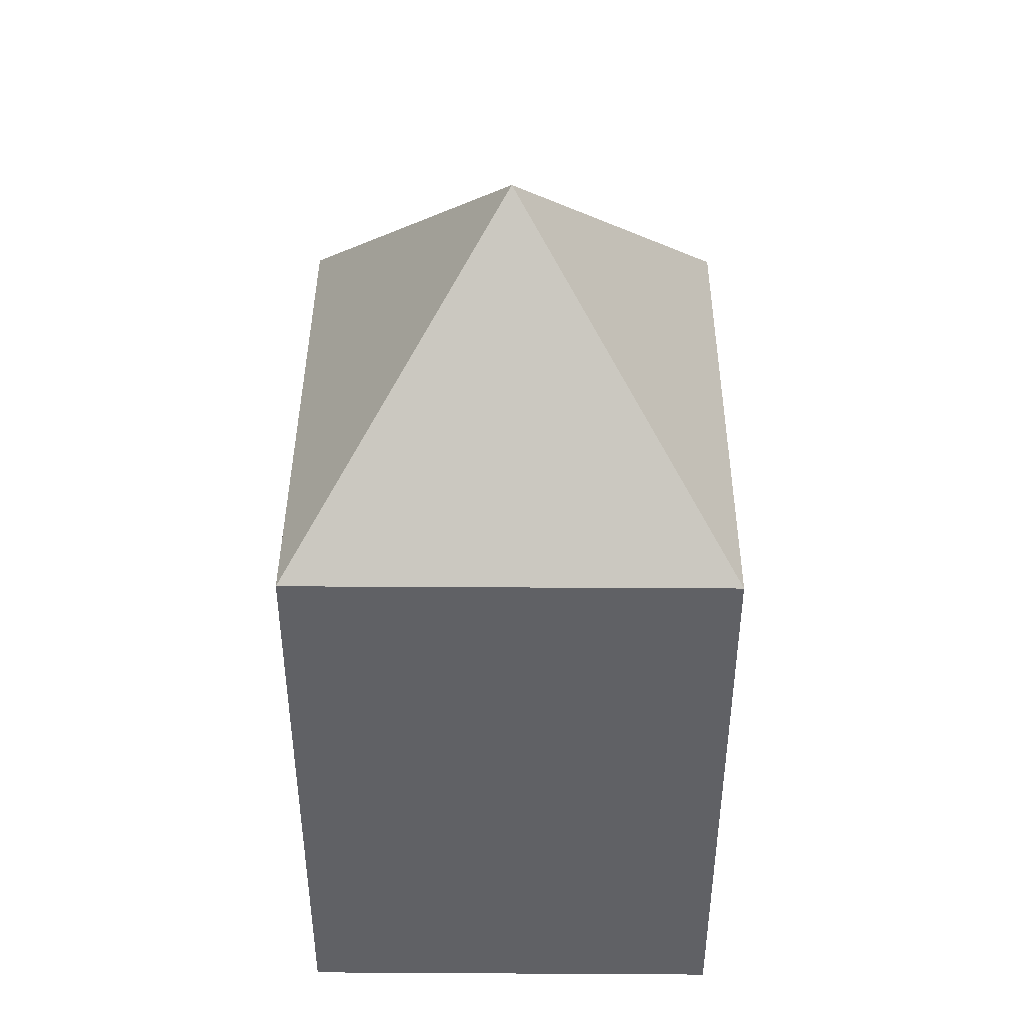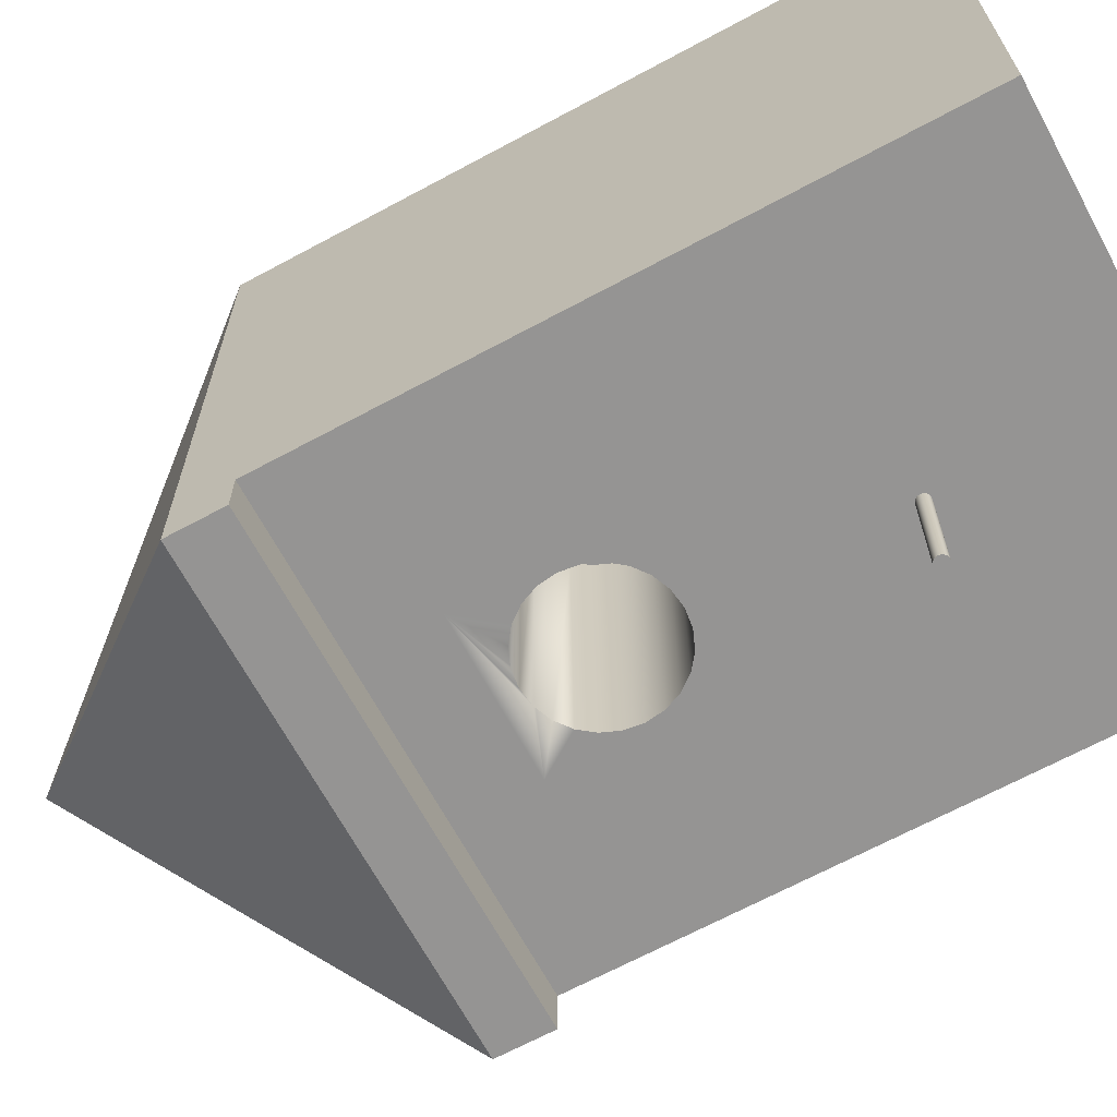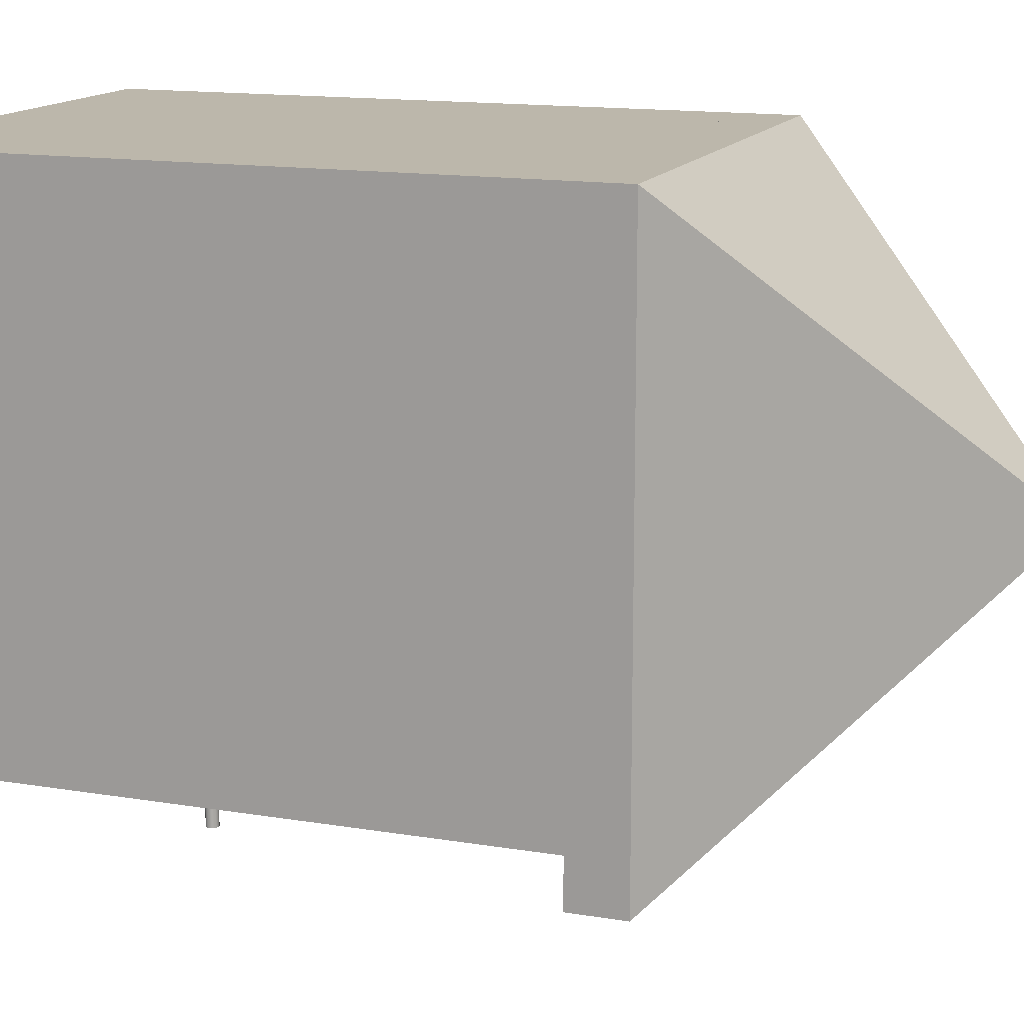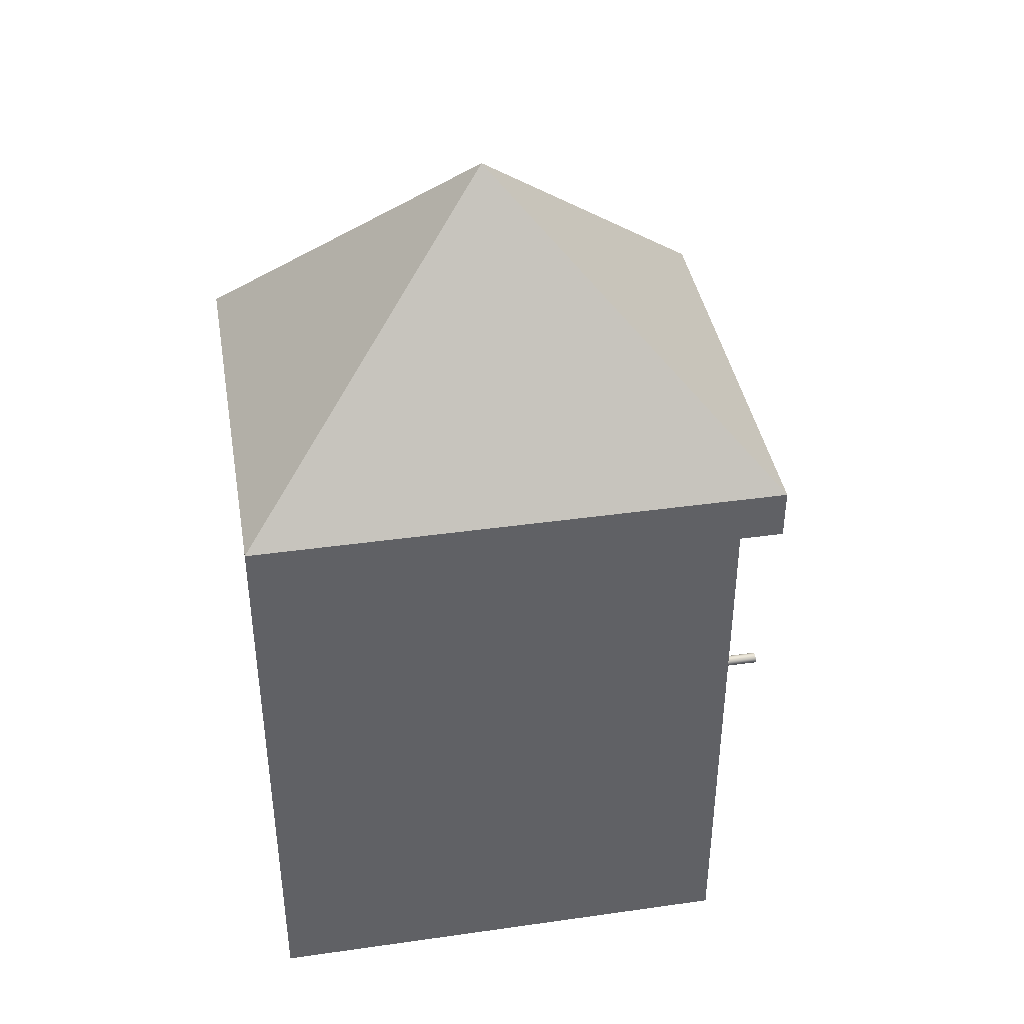
<metadata>
{"format":"obj","ext":"obj","renderer":"f3d","projection":"perspective","resolution":1024,"background":"white","views":[{"elev":41.9,"azim":0.4,"up":"+Y"},{"elev":-67.2,"azim":-61.6,"up":"+Z"},{"elev":14.4,"azim":110.0,"up":"+Z"},{"elev":40.1,"azim":80.1,"up":"+Y"}]}
</metadata>
<code>
v 0.165 0.1611 -0.03824
v -0.1694 0.1611 0.3331
v 0.165 0.1611 0.3331
v -0.1694 0.1611 -0.03824
v 0.165 0.0357 0.3331
v 0.165 0.1611 -0.07152
v 0.165 -0.2664 0.3331
v -0.1694 0.1611 -0.07152
v -0.1694 -0.2664 0.3331
v 0.165 -0.2664 -0.03824
v -0.1694 -0.2664 -0.03824
v -0.1694 0.1995 0.3331
v 0.165 0.1995 -0.07152
v 0.04915 0.1061 -0.03824
v 0.165 0.1892 0.3331
v 0.0508 0.1056 -0.03824
v -0.05755 0.1061 -0.03824
v -0.06606 -0.01295 -0.03824
v 0.165 0.1995 0.3331
v 0.05237 0.1049 -0.03824
v -0.05905 0.1055 -0.03824
v -0.06592 -0.01185 -0.03824
v -0.06605 -0.01406 -0.03824
v -0.1694 0.1995 -0.07152
v -0.002213 0.4067 0.1308
v 0.006571 -0.1351 -0.03824
v 0.05384 0.104 -0.03824
v -0.06045 0.1047 -0.03824
v -0.06589 0.09511 -0.03824
v -0.06589 -0.01517 -0.03824
v 0.004947 -0.1367 -0.03824
v 0.005866 -0.136 -0.03824
v 0.05844 -0.01531 -0.03824
v 0.05518 0.1029 -0.03824
v 0.05111 -0.02107 -0.03824
v 0.007015 -0.134 -0.03824
v 0.04989 -0.02117 -0.03824
v 0.04867 -0.0211 -0.03824
v 0.02102 0.08616 -0.03824
v 0.009605 0.09089 -0.03824
v 0.01099 0.09031 -0.03824
v 0.006647 0.09089 0.1755
v -0.002647 0.0925 -0.03824
v -0.06174 0.1037 -0.03824
v -0.06569 0.09673 -0.03824
v -0.06588 0.09349 -0.03824
v -0.06559 -0.01624 -0.03824
v 0.003877 -0.1372 -0.03824
v 0.006571 -0.1351 -0.1166
v 0.05791 -0.01641 -0.03824
v 0.05881 -0.01415 -0.03824
v 0.05636 0.1017 -0.03824
v 0.05345 -0.02042 -0.03824
v 0.0523 -0.02082 -0.03824
v 0.007166 -0.1329 -0.03824
v 0.01806 0.08616 0.1755
v -0.005606 0.0925 0.1755
v -0.0149 0.09089 -0.03824
v -0.06288 0.1025 -0.03824
v -0.06527 0.0983 -0.03824
v -0.06566 0.09188 -0.03824
v -0.06516 -0.01727 -0.03824
v 0.004947 -0.1367 -0.1166
v 0.002728 -0.1373 -0.03824
v 0.003877 -0.1372 -0.1166
v 0.005866 -0.136 -0.1166
v 0.007015 -0.134 -0.1166
v 0.05724 -0.01744 -0.03824
v 0.05904 -0.01296 -0.03824
v 0.05737 0.1003 -0.03824
v 0.05454 -0.01987 -0.03824
v 0.007166 -0.1329 -0.1166
v 0.007015 -0.1317 -0.03824
v 0.04308 0.03291 -0.03824
v 0.04173 0.04516 0.1755
v 0.04469 0.04516 -0.03824
v 0.04012 0.05741 0.1755
v 0.04308 0.05741 -0.03824
v 0.02787 0.07863 0.1755
v 0.03083 0.07863 -0.03824
v -0.005606 -0.002178 0.1755
v 0.01806 0.004164 0.1755
v -0.01786 0.09089 0.1755
v -0.02632 0.08616 -0.03824
v -0.01629 0.09031 -0.03824
v -0.04999 0.04516 -0.03824
v -0.05133 0.03291 0.1755
v -0.04837 0.03291 -0.03824
v -0.04837 0.05741 -0.03824
v -0.05294 0.04516 0.1755
v -0.06386 0.1012 -0.03824
v -0.06466 0.0998 -0.03824
v -0.06564 -0.01077 -0.03824
v -0.06459 -0.01823 -0.03824
v 0.001579 -0.1372 -0.03824
v 0.002728 -0.1373 -0.1166
v 0.005866 -0.1297 -0.1166
v 0.007015 -0.1317 -0.1166
v 0.05645 -0.01836 -0.03824
v 0.05937 0.09374 -0.03824
v 0.05819 0.09874 -0.03824
v 0.05554 -0.01918 -0.03824
v 0.006571 -0.1306 -0.03824
v 0.03835 0.02149 -0.03824
v 0.04012 0.03291 0.1755
v 0.03539 0.06883 0.1755
v 0.03835 0.06883 -0.03824
v 0.02787 0.01169 0.1755
v 0.006647 -0.000565 0.1755
v -0.01786 -0.000565 0.1755
v -0.0466 0.02149 0.1755
v -0.04364 0.02149 -0.03824
v -0.04364 0.06883 -0.03824
v -0.05133 0.05741 0.1755
v -0.06125 -0.0211 -0.03824
v -0.06222 -0.02056 -0.03824
v -0.06523 0.09031 -0.03824
v -0.06391 -0.0191 -0.03824
v -0.06523 -0.009734 -0.03824
v 0.004947 -0.129 -0.1166
v 0.000509 -0.1367 -0.03824
v 0.001579 -0.1372 -0.1166
v 0.003877 -0.1286 -0.1166
v 0.006571 -0.1306 -0.1166
v 0.0588 0.09713 -0.03824
v 0.05931 0.09201 -0.03824
v 0.05919 0.09545 -0.03824
v 0.03083 0.01169 -0.03824
v 0.03539 0.02149 0.1755
v 0.009605 -0.000565 -0.03824
v -0.002647 -0.002178 -0.03824
v 0.02102 0.004164 -0.03824
v -0.02927 0.08616 0.1755
v -0.03612 0.07863 -0.03824
v -0.03908 0.01169 0.1755
v -0.03612 0.01169 -0.03824
v -0.0466 0.06883 0.1755
v -0.00171 -0.1329 -0.03824
v -0.06311 -0.01988 -0.03824
v -0.000411 -0.136 -0.03824
v 0.000509 -0.1367 -0.1166
v 0.002728 -0.1284 -0.1166
v 0.05904 0.09031 -0.03824
v 0.005866 -0.1297 -0.03824
v -0.0149 -0.000565 -0.03824
v -0.02927 0.004164 0.1755
v -0.03908 0.07863 0.1755
v -0.02632 0.004164 -0.03824
v -0.001559 -0.134 -0.03824
v -0.001559 -0.1317 -0.03824
v 0.004947 -0.129 -0.03824
v 0.003877 -0.1286 -0.03824
v -0.001115 -0.1351 -0.03824
v -0.000411 -0.136 -0.1166
v 0.001579 -0.1286 -0.1166
v 0.002728 -0.1284 -0.03824
v -0.001559 -0.134 -0.1166
v -0.001115 -0.1306 -0.03824
v -0.00171 -0.1329 -0.1166
v 0.000509 -0.129 -0.1166
v 0.001579 -0.1286 -0.03824
v -0.001115 -0.1351 -0.1166
v -0.000411 -0.1297 -0.03824
v -0.001559 -0.1317 -0.1166
v -0.000411 -0.1297 -0.1166
v 0.000509 -0.129 -0.03824
v -0.001115 -0.1306 -0.1166
v -0.002213 0.5618 0.1308
g mesh1_mesh1-geometry
f 1 2 3
f 2 1 4
f 3 2 1
f 4 1 2
f 3 5 2
f 3 1 5
f 6 4 1
f 1 4 6
f 7 2 5
f 5 1 7
f 4 6 8
f 8 6 4
f 9 2 7
f 10 7 1
f 11 7 9
f 9 7 11
f 7 11 10
f 10 11 7
g mesh1_mesh1-geometry
f 2 5 3
f 3 12 2
f 5 1 3
f 1 13 3
f 1 14 4
f 11 2 4
f 12 4 2
f 5 2 7
f 15 12 3
f 7 1 5
f 13 1 6
f 3 13 15
f 14 1 16
f 4 14 17
f 2 11 9
f 4 18 11
f 4 12 8
f 7 2 9
f 12 15 19
f 1 7 10
f 8 13 6
f 15 13 19
f 16 1 20
f 4 17 21
f 4 22 18
f 23 11 18
f 8 12 24
f 12 19 25
f 10 26 1
f 13 8 24
f 25 19 13
f 20 1 27
f 4 21 28
f 4 29 22
f 30 11 23
f 25 24 12
f 31 10 11
f 26 10 32
f 1 26 33
f 24 25 13
f 27 1 34
f 35 36 37
f 37 36 38
f 39 40 41
f 42 43 40
f 4 28 44
f 4 45 29
f 46 22 29
f 47 11 30
f 32 10 31
f 31 11 48
f 32 49 26
f 33 26 50
f 1 33 51
f 34 1 52
f 53 36 54
f 54 36 35
f 38 36 55
f 56 40 39
f 43 42 57
f 40 56 42
f 57 58 43
f 4 44 59
f 4 60 45
f 61 22 46
f 62 11 47
f 63 32 31
f 48 11 64
f 65 31 48
f 49 32 66
f 67 26 49
f 50 26 68
f 1 51 69
f 52 1 70
f 71 36 53
f 36 72 55
f 73 38 55
f 74 75 76
f 76 77 78
f 79 39 80
f 39 79 56
f 42 81 57
f 56 82 42
f 58 57 83
f 58 84 85
f 86 87 88
f 89 90 86
f 4 59 91
f 4 92 60
f 61 93 22
f 94 11 62
f 32 63 66
f 31 65 63
f 64 11 95
f 96 48 64
f 48 96 65
f 97 49 66
f 26 67 36
f 98 67 49
f 68 26 99
f 1 69 100
f 70 1 101
f 102 26 71
f 71 26 36
f 72 36 67
f 98 55 72
f 103 38 73
f 55 98 73
f 104 105 74
f 75 74 105
f 77 76 75
f 106 78 77
f 78 106 107
f 107 79 80
f 79 108 56
f 42 109 81
f 57 81 110
f 56 108 82
f 42 82 109
f 57 110 83
f 83 84 58
f 88 111 112
f 87 86 90
f 111 88 87
f 113 114 89
f 90 89 114
f 115 11 116
f 4 91 92
f 117 93 61
f 118 11 94
f 93 117 119
f 97 66 63
f 120 63 65
f 95 11 121
f 122 64 95
f 64 122 96
f 123 65 96
f 124 49 97
f 67 98 72
f 98 49 124
f 99 26 102
f 101 1 125
f 100 69 126
f 127 1 100
f 38 103 115
f 73 124 103
f 124 73 98
f 128 129 104
f 105 104 129
f 105 77 75
f 77 129 106
f 79 107 106
f 106 108 79
f 130 81 109
f 131 110 81
f 128 82 108
f 132 109 82
f 83 110 133
f 84 83 133
f 133 134 84
f 112 135 136
f 135 112 111
f 114 87 90
f 114 111 87
f 134 137 113
f 114 113 137
f 138 11 115
f 116 11 139
f 139 11 118
f 97 63 120
f 120 65 123
f 121 11 140
f 141 95 121
f 95 141 122
f 142 96 122
f 123 96 142
f 97 103 124
f 125 1 127
f 126 69 143
f 115 103 144
f 82 128 132
f 129 128 108
f 77 105 129
f 106 129 108
f 81 130 131
f 109 132 130
f 110 131 145
f 133 110 146
f 134 133 147
f 135 148 136
f 137 135 111
f 137 111 114
f 137 134 147
f 149 11 138
f 115 150 138
f 151 97 120
f 152 120 123
f 140 11 153
f 154 121 140
f 121 154 141
f 155 122 141
f 142 122 155
f 156 123 142
f 103 97 144
f 115 144 151
f 145 146 110
f 133 146 147
f 146 145 148
f 148 135 146
f 147 135 137
f 153 11 149
f 138 157 149
f 115 158 150
f 150 159 138
f 97 151 144
f 120 152 151
f 123 156 152
f 153 154 140
f 160 141 154
f 155 141 160
f 161 142 155
f 142 161 156
f 115 151 152
f 147 146 135
f 149 162 153
f 157 138 159
f 162 149 157
f 115 163 158
f 158 164 150
f 159 150 164
f 115 152 156
f 154 153 162
f 160 154 165
f 166 155 160
f 155 166 161
f 115 156 161
f 164 157 159
f 164 162 157
f 115 166 163
f 163 167 158
f 164 158 167
f 165 154 162
f 163 160 165
f 160 163 166
f 115 161 166
f 167 162 164
f 167 163 165
f 165 162 167
g mesh1_mesh1-geometry
f 2 12 3
f 3 13 1
f 4 14 1
f 4 2 11
f 2 4 12
f 3 12 15
f 6 1 13
f 15 13 3
f 16 1 14
f 17 14 4
f 9 11 2
f 11 18 4
f 8 12 4
f 19 15 12
f 6 13 8
f 19 13 15
f 20 1 16
f 14 37 16
f 17 40 14
f 21 17 4
f 18 22 4
f 18 11 23
f 24 12 8
f 25 19 12
f 1 26 10
f 24 8 13
f 13 19 25
f 27 1 20
f 16 54 20
f 37 35 16
f 38 37 14
f 40 41 14
f 43 40 17
f 21 115 17
f 28 21 4
f 22 29 4
f 18 23 22
f 23 11 30
f 12 24 25
f 11 10 31
f 32 10 26
f 33 26 1
f 13 25 24
f 34 1 27
f 20 53 27
f 54 53 20
f 35 54 16
f 37 36 35
f 38 36 37
f 76 38 14
f 41 39 14
f 41 40 39
f 40 43 42
f 58 43 17
f 17 115 86
f 28 115 21
f 44 28 4
f 29 45 4
f 29 22 46
f 23 30 22
f 30 11 47
f 31 10 32
f 48 11 31
f 26 49 32
f 50 26 33
f 51 33 1
f 52 1 34
f 27 71 34
f 53 71 27
f 54 36 53
f 35 36 54
f 55 36 38
f 76 74 38
f 78 76 14
f 39 80 14
f 39 40 56
f 57 42 43
f 42 56 40
f 43 58 57
f 85 58 17
f 86 115 88
f 86 89 17
f 44 115 28
f 59 44 4
f 45 60 4
f 29 46 45
f 46 22 61
f 22 30 93
f 47 11 62
f 30 47 93
f 31 32 63
f 64 11 48
f 48 31 65
f 66 32 49
f 49 26 67
f 68 26 50
f 50 33 101
f 33 51 125
f 69 51 1
f 70 1 52
f 34 102 52
f 71 102 34
f 53 36 71
f 55 72 36
f 55 38 73
f 104 38 74
f 76 75 74
f 78 77 76
f 107 78 14
f 80 107 14
f 80 39 79
f 56 79 39
f 57 81 42
f 42 82 56
f 83 57 58
f 85 84 58
f 84 85 17
f 88 115 112
f 88 87 86
f 89 113 17
f 86 90 89
f 116 115 44
f 59 116 44
f 91 59 4
f 60 92 4
f 45 61 60
f 46 61 45
f 22 93 61
f 62 11 94
f 62 119 47
f 93 47 119
f 66 63 32
f 63 65 31
f 95 11 64
f 64 48 96
f 65 96 48
f 66 49 97
f 36 67 26
f 49 67 98
f 99 26 68
f 68 50 70
f 101 33 125
f 70 50 101
f 51 69 125
f 100 69 1
f 101 1 70
f 52 68 70
f 102 99 52
f 71 26 102
f 36 26 71
f 67 36 72
f 72 55 98
f 73 38 103
f 73 98 55
f 128 38 104
f 74 105 104
f 105 74 75
f 75 76 77
f 77 78 106
f 107 106 78
f 80 79 107
f 56 108 79
f 81 109 42
f 110 81 57
f 82 108 56
f 109 82 42
f 83 110 57
f 58 84 83
f 134 84 17
f 112 115 136
f 112 111 88
f 90 86 87
f 87 88 111
f 113 134 17
f 89 114 113
f 114 89 90
f 116 11 115
f 139 116 59
f 91 139 59
f 92 91 4
f 60 117 92
f 61 117 60
f 61 93 117
f 94 11 118
f 62 94 92
f 119 62 117
f 119 117 93
f 63 66 97
f 65 63 120
f 121 11 95
f 95 64 122
f 96 122 64
f 96 65 123
f 97 49 124
f 72 98 67
f 124 49 98
f 102 26 99
f 99 68 52
f 125 1 101
f 69 143 125
f 126 69 100
f 100 1 127
f 115 103 38
f 103 124 73
f 98 73 124
f 132 38 128
f 104 129 128
f 129 104 105
f 75 77 105
f 106 129 77
f 106 107 79
f 79 108 106
f 109 81 130
f 81 110 131
f 108 82 128
f 82 109 132
f 133 110 83
f 133 83 84
f 84 134 133
f 136 115 148
f 136 135 112
f 111 112 135
f 90 87 114
f 87 111 114
f 113 137 134
f 137 113 114
f 115 11 138
f 139 11 116
f 118 139 91
f 92 118 91
f 117 62 92
f 118 11 139
f 94 118 92
f 120 63 97
f 123 65 120
f 140 11 121
f 121 95 141
f 122 141 95
f 122 96 142
f 142 96 123
f 124 103 97
f 127 1 125
f 125 143 127
f 143 69 126
f 100 127 126
f 144 103 115
f 115 38 130
f 130 38 132
f 132 128 82
f 108 128 129
f 129 105 77
f 108 129 106
f 131 130 81
f 130 132 109
f 145 131 110
f 146 110 133
f 147 133 134
f 148 115 145
f 136 148 135
f 111 135 137
f 114 111 137
f 147 134 137
f 138 11 149
f 138 150 115
f 120 97 151
f 123 120 152
f 153 11 140
f 140 121 154
f 141 154 121
f 141 122 155
f 155 122 142
f 142 123 156
f 144 97 103
f 143 126 127
f 151 144 115
f 131 115 130
f 145 115 131
f 110 146 145
f 147 146 133
f 148 145 146
f 146 135 148
f 137 135 147
f 149 11 153
f 149 157 138
f 150 158 115
f 138 159 150
f 144 151 97
f 151 152 120
f 152 156 123
f 140 154 153
f 154 141 160
f 160 141 155
f 155 142 161
f 156 161 142
f 152 151 115
f 135 146 147
f 153 162 149
f 159 138 157
f 157 149 162
f 158 163 115
f 150 164 158
f 164 150 159
f 156 152 115
f 162 153 154
f 165 154 160
f 160 155 166
f 161 166 155
f 161 156 115
f 159 157 164
f 157 162 164
f 163 166 115
f 158 167 163
f 167 158 164
f 162 154 165
f 165 160 163
f 166 163 160
f 166 161 115
f 164 162 167
f 165 163 167
f 167 162 165
g mesh1_mesh1-geometry
f 16 37 14
f 14 40 17
f 20 54 16
f 16 35 37
f 14 37 38
f 14 41 40
f 17 40 43
f 17 115 21
f 22 23 18
f 27 53 20
f 20 53 54
f 16 54 35
f 14 38 76
f 14 39 41
f 17 43 58
f 86 115 17
f 21 115 28
f 22 30 23
f 34 71 27
f 27 71 53
f 38 74 76
f 14 76 78
f 14 80 39
f 17 58 85
f 88 115 86
f 17 89 86
f 28 115 44
f 45 46 29
f 93 30 22
f 93 47 30
f 101 33 50
f 125 51 33
f 52 102 34
f 34 102 71
f 74 38 104
f 14 78 107
f 14 107 80
f 17 85 84
f 112 115 88
f 17 113 89
f 44 115 116
f 44 116 59
f 60 61 45
f 45 61 46
f 47 119 62
f 119 47 93
f 70 50 68
f 125 33 101
f 101 50 70
f 125 69 51
f 70 68 52
f 52 99 102
f 104 38 128
f 17 84 134
f 136 115 112
f 17 134 113
f 59 116 139
f 59 139 91
f 92 117 60
f 60 117 61
f 92 94 62
f 117 62 119
f 52 68 99
f 125 143 69
f 128 38 132
f 148 115 136
f 91 139 118
f 91 118 92
f 92 62 117
f 92 118 94
f 127 143 125
f 126 127 100
f 130 38 115
f 132 38 130
f 145 115 148
f 127 126 143
f 130 115 131
f 131 115 145
g mesh2_mesh2-geometry
l 13 168
l 24 168
l 168 12
l 168 19

</code>
